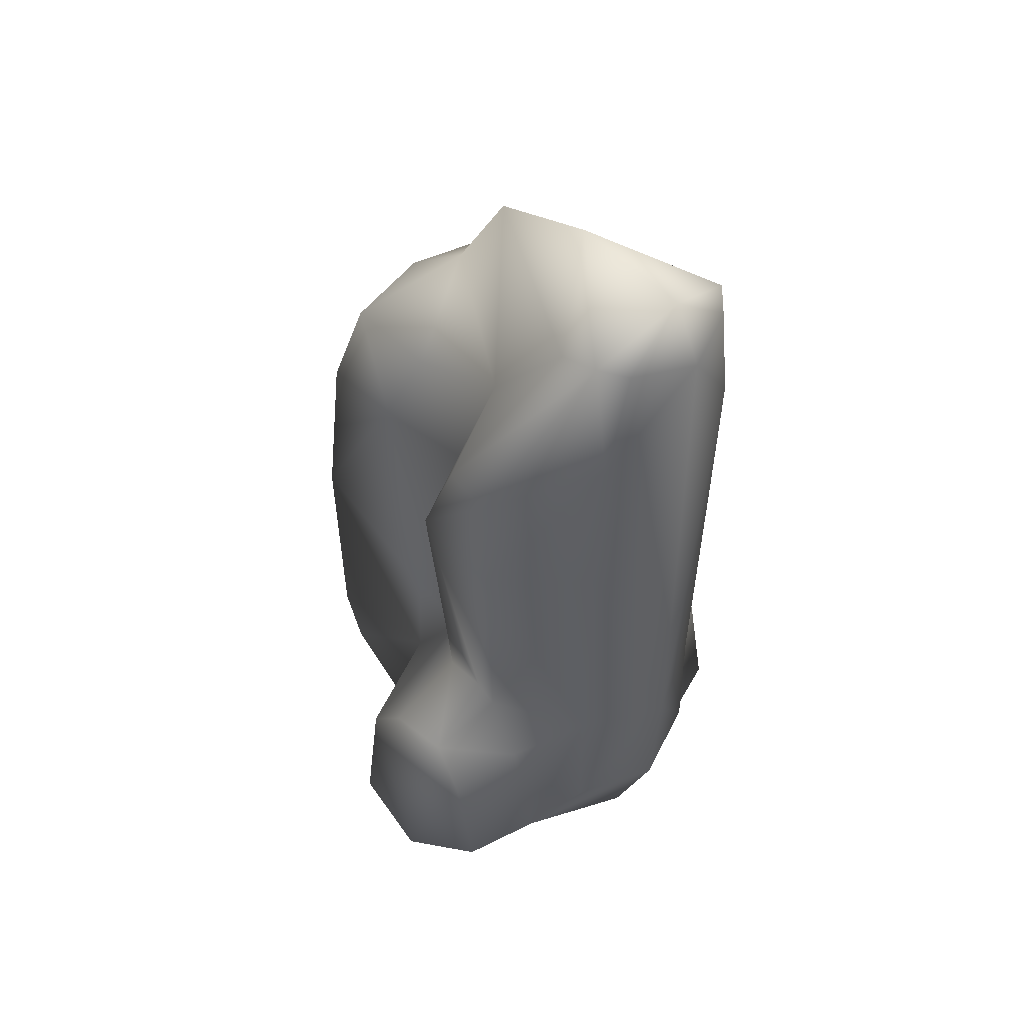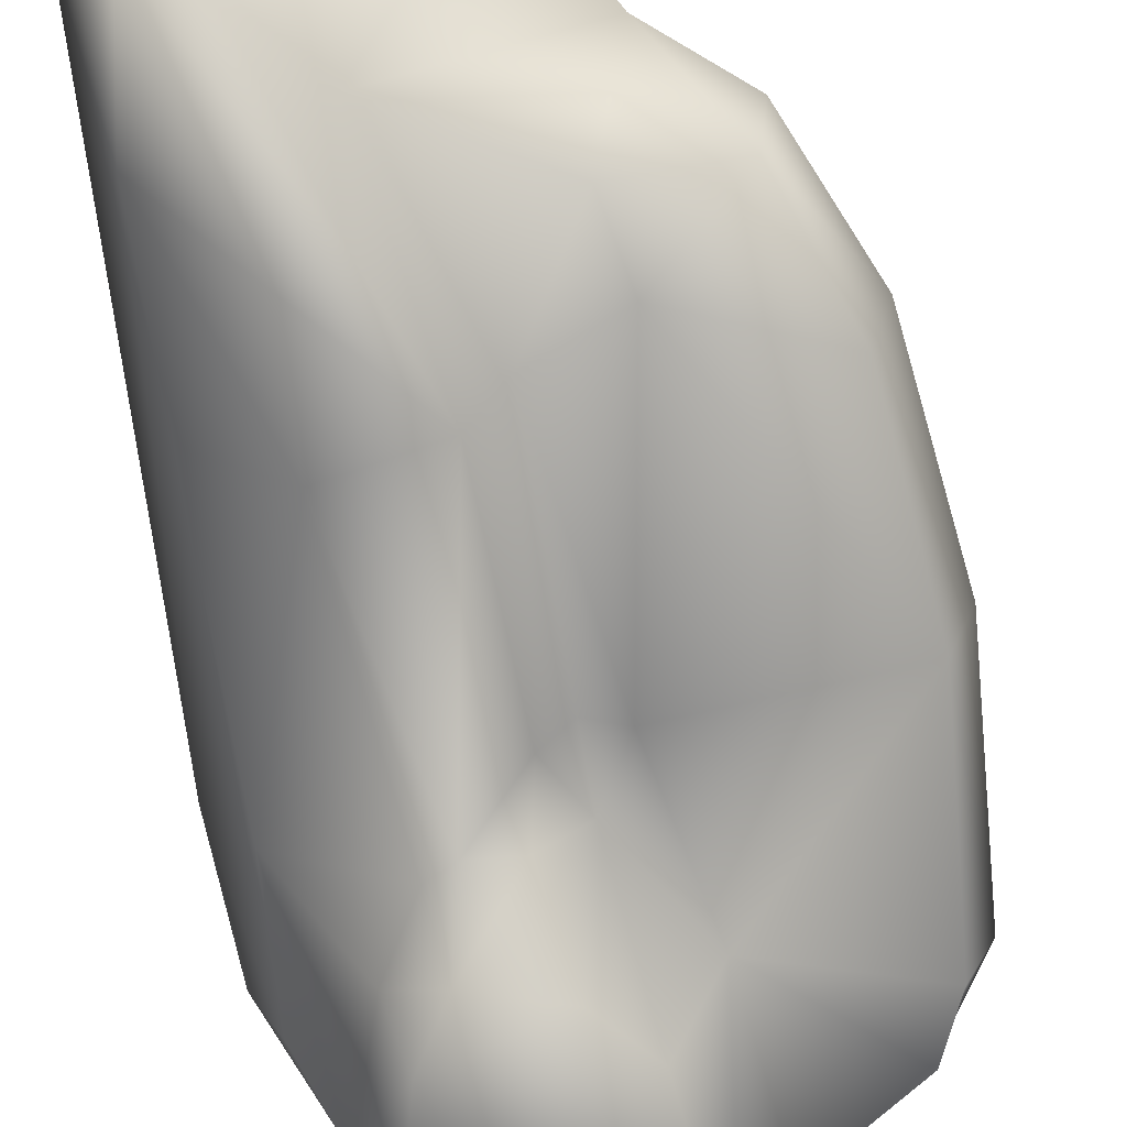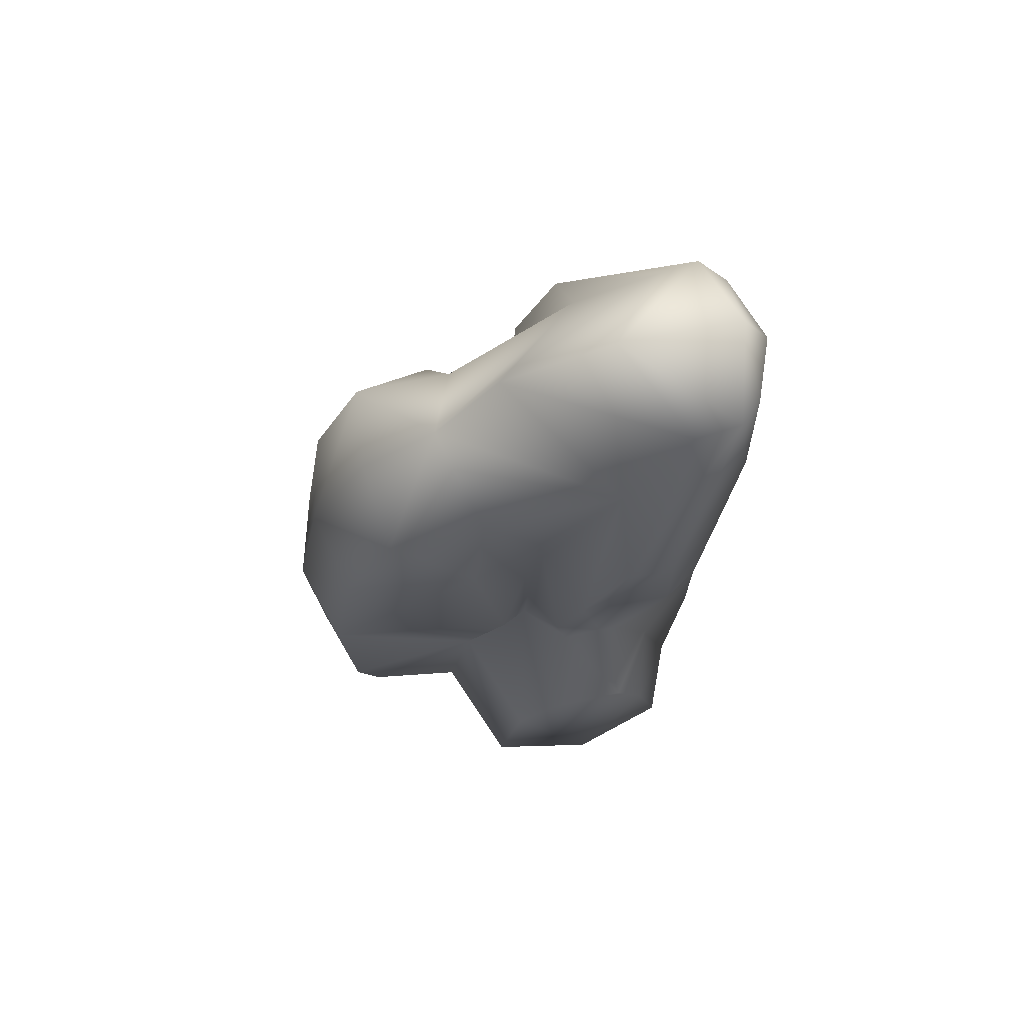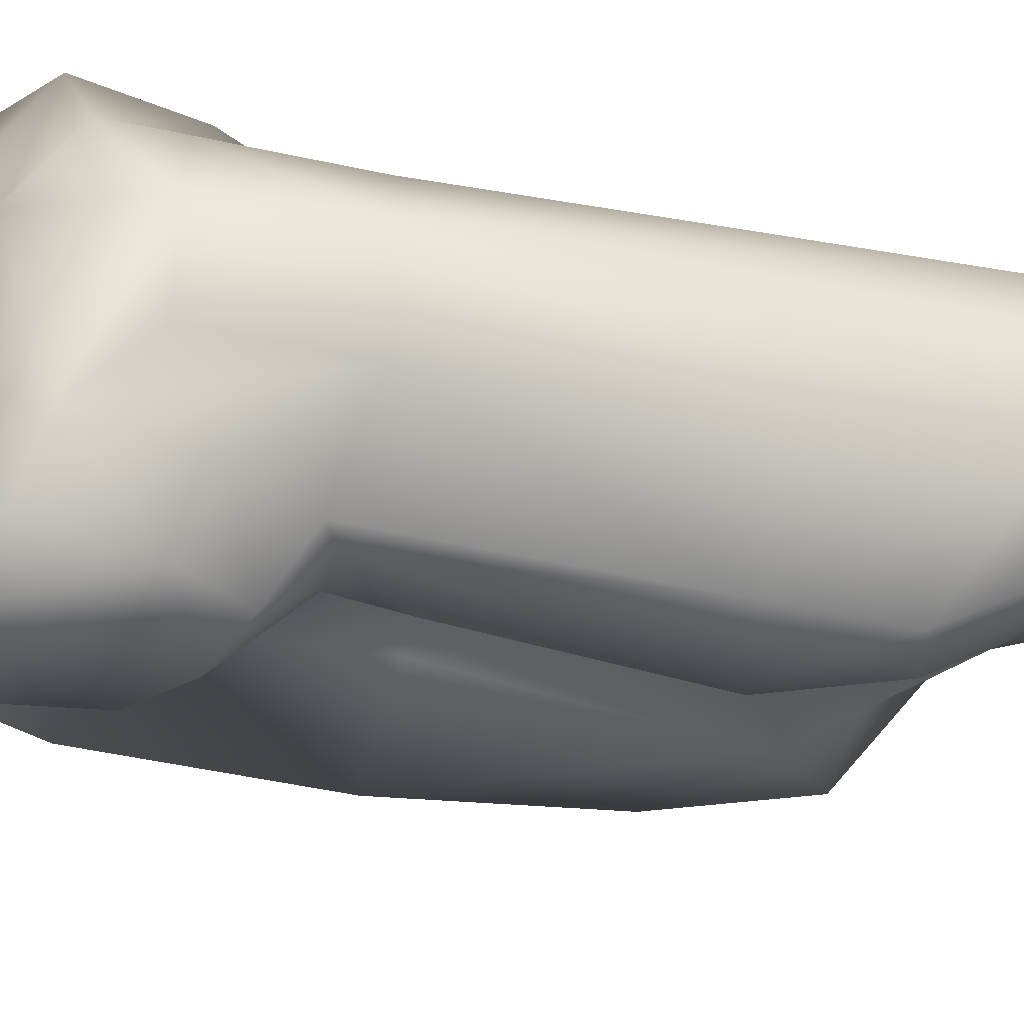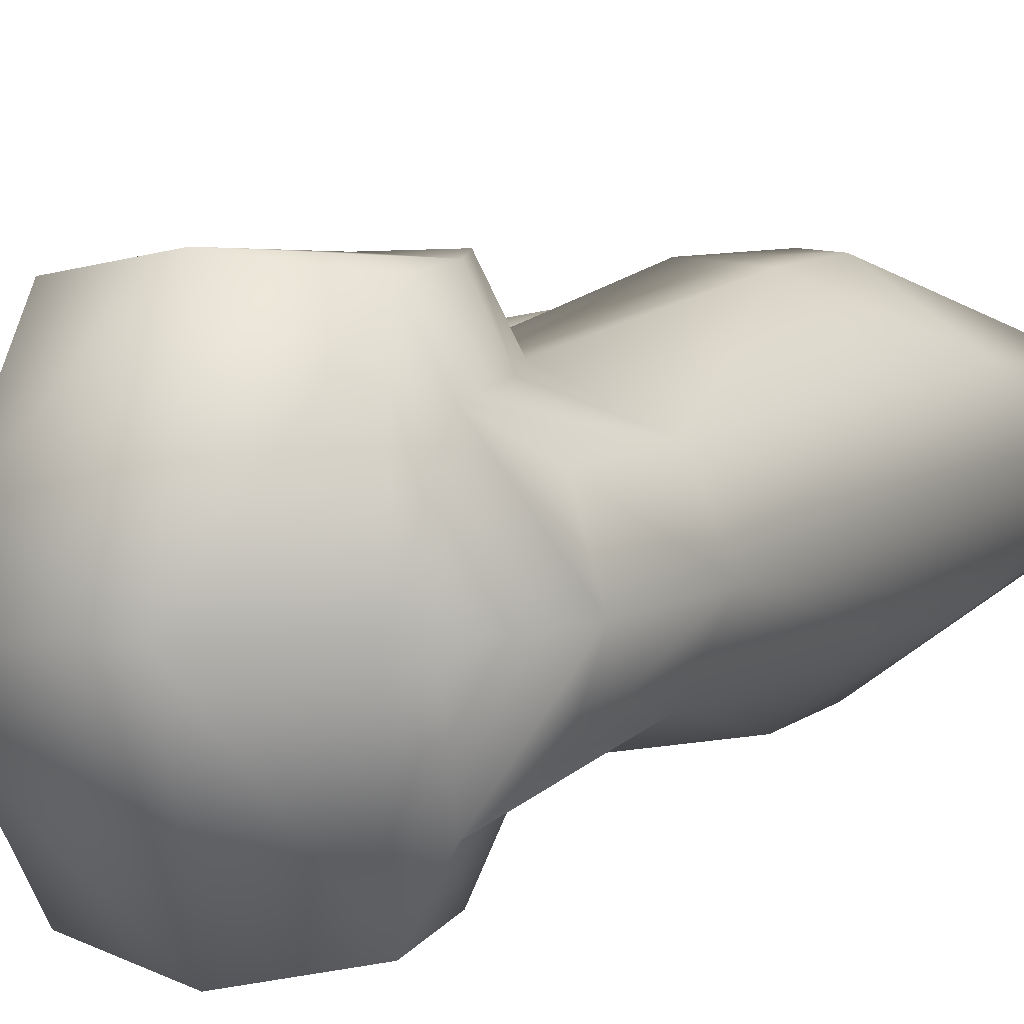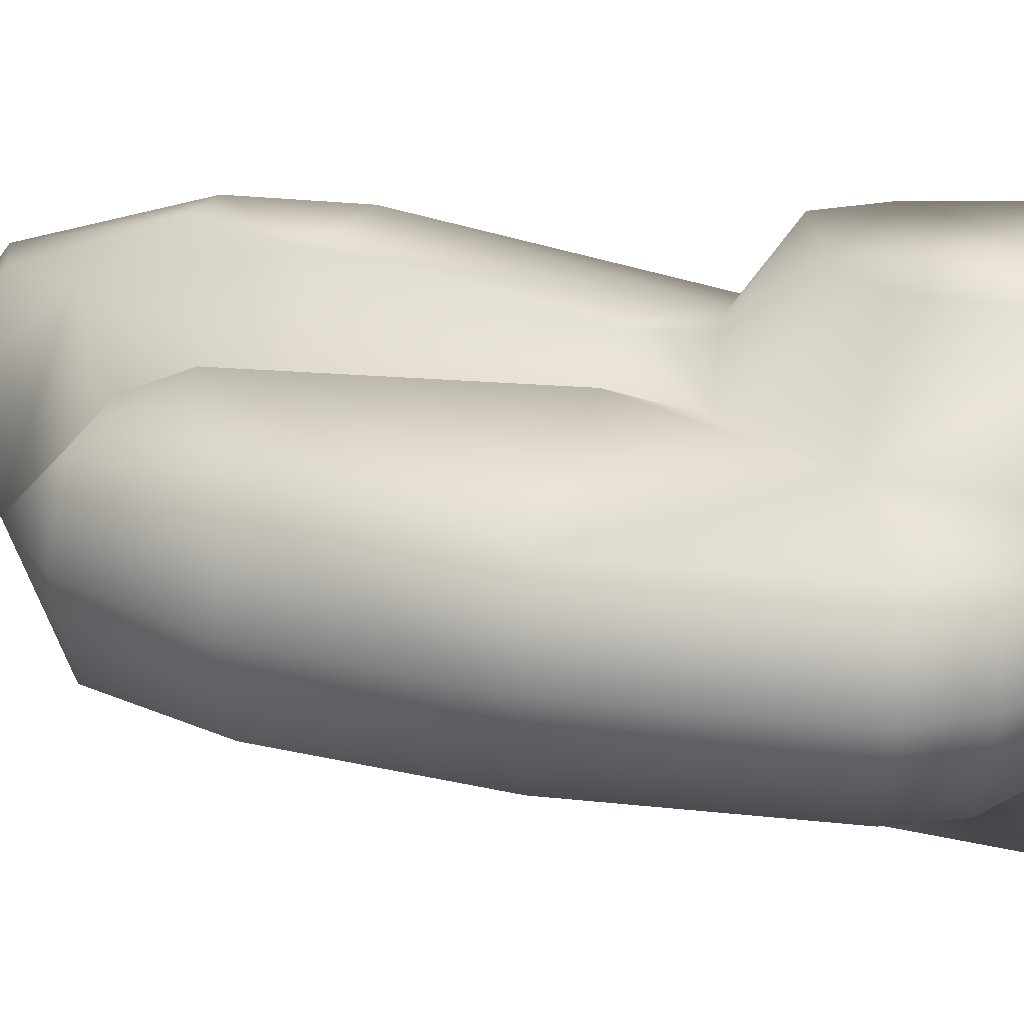
<metadata>
{"format":"obj","ext":"obj","renderer":"f3d","projection":"perspective","resolution":1024,"background":"white","views":[{"elev":48.2,"azim":-133.5,"up":"+Z"},{"elev":-69.2,"azim":6.8,"up":"+Y"},{"elev":73.8,"azim":167.3,"up":"+Z"},{"elev":-42.1,"azim":-103.9,"up":"+Y"},{"elev":10.2,"azim":-147.4,"up":"+Y"},{"elev":25.9,"azim":101.7,"up":"+Y"}]}
</metadata>
<code>
g mbg002_rock_06
v 0.9264 -0.9311 -6.295
v -0.882 0.0631 -6.233
v -0.6165 -2.852 -5.365
v -1.848 -2.621 -4.52
v 0.9264 -0.1181 -6.295
v 1.421 9.789e-07 -5.707
v 0.9264 0.9311 -6.295
v -0.6165 2.852 -5.365
v -1.848 2.621 -4.52
v -2.067 0.02405 -4.993
v -2.23 -1.69 -4.258
v -2.23 1.69 -4.258
v -2.514 0.01194 -4.969
v -3.125 6.259e-07 -3.54
v 1.897 1.117 3.492
v 2.846 -2.683e-07 1.949
v 2.022 -5.484e-07 3.668
v 1.021 -6.736e-07 4.437
v 2.586 1.117 1.847
v 3.294 1.692e-07 -0.7364
v 2.967 1.117 -0.7261
v 3.223 6.643e-07 -3.775
v 0.871 1.557 2.595
v 0.6295 1.117 3.425
v -1.138 1.38 4.397
v 0.1613 -8.972e-07 5.809
v -0.1554 1.117 1.998
v 2.872 1.117 -3.619
v 0.9819 1.117 -3.118
v 2.787 7.928e-07 -4.564
v 0.4583 1.485 -0.8612
v 2.578 1.117 -4.367
v 1.421 9.789e-07 -5.707
v 1.329 1.117 -5.297
v 0.9264 0.9311 -6.295
v 0.764 2.565 -5.474
v -0.6165 2.852 -5.365
v 0.4283 2.565 -3.283
v 0.05146 1.117 -1.782
v -0.1605 2.565 -2.689
v 0.002824 1.117 -0.8833
v -0.3314 1.69 -0.9028
v -1.553 2.621 -3.136
v -1.848 2.621 -4.52
v -2.23 1.69 -4.258
v -0.4668 1.69 -1.768
v -0.5356 2.15 1.912
v -1.15 2.621 -2.394
v -1.044 1.69 -1.752
v -1.822 1.69 -2.795
v -1.362 1.69 -1.923
v -2.694 1.117 -1.715
v -1.754 2.15 1.637
v -2.711 1.117 -3.463
v -3.125 6.259e-07 -3.54
v -3.266 3.361e-07 -1.761
v -2.819 1.117 1.733
v -2.894 1.117 3.932
v -3.294 -8.252e-07 5.367
v -1.718 2.15 3.121
v -2.966 0.8282 5.471
v -2.911 -9.5e-07 6.133
v -2.66 1.117 5.577
v -1.301 -9.764e-07 6.295
v -1.103 2.15 3.267
v -2.071 1.117 5.404
v 2.846 -2.683e-07 1.949
v 1.897 -1.117 3.492
v 2.022 -5.484e-07 3.668
v 1.021 -6.736e-07 4.437
v 2.586 -1.117 1.847
v 3.294 1.692e-07 -0.7364
v 2.967 -1.117 -0.7261
v 3.223 6.643e-07 -3.775
v 0.871 -1.557 2.595
v 0.6295 -1.117 3.425
v -1.138 -1.38 4.397
v 0.1613 -8.972e-07 5.809
v -0.1554 -1.117 1.998
v 2.872 -1.117 -3.619
v 0.9819 -1.117 -3.118
v 2.787 7.928e-07 -4.564
v 0.4583 -1.485 -0.8612
v 2.578 -1.117 -4.367
v 1.421 9.789e-07 -5.707
v 1.329 -1.117 -5.297
v 0.9264 -0.9311 -6.295
v 0.764 -2.565 -5.474
v -0.6165 -2.852 -5.365
v 0.4283 -2.565 -3.283
v 0.05146 -1.117 -1.782
v -0.1605 -2.565 -2.689
v 0.002824 -1.117 -0.8833
v -0.3314 -1.69 -0.9028
v -1.553 -2.621 -3.136
v -1.848 -2.621 -4.52
v -2.23 -1.69 -4.258
v -0.4668 -1.69 -1.768
v -0.5356 -2.15 1.912
v -1.15 -2.621 -2.394
v -1.044 -1.69 -1.752
v -1.822 -1.69 -2.795
v -1.362 -1.69 -1.923
v -2.694 -1.117 -1.715
v -1.754 -2.15 1.637
v -2.711 -1.117 -3.463
v -3.125 6.259e-07 -3.54
v -3.266 3.361e-07 -1.761
v -2.819 -1.117 1.733
v -2.894 -1.117 3.932
v -3.294 -8.252e-07 5.367
v -1.718 -2.15 3.121
v -2.966 -0.8282 5.471
v -2.911 -9.5e-07 6.133
v -2.66 -1.117 5.577
v -1.301 -9.764e-07 6.295
v -1.103 -2.15 3.267
v -2.071 -1.117 5.404
g mbg002_rock_06_0
f 3 2 1
f 3 4 2
f 2 5 1
f 1 5 6
f 6 5 7
f 5 2 7
f 2 8 7
f 8 2 9
f 4 10 2
f 2 10 9
f 4 11 10
f 9 10 12
f 11 13 10
f 10 13 12
f 11 14 13
f 12 13 14
f 17 16 15
f 15 18 17
f 16 19 15
f 19 16 20
f 21 19 20
f 21 20 22
f 19 23 15
f 23 19 21
f 24 18 15
f 23 24 15
f 25 18 24
f 25 26 18
f 24 23 27
f 24 27 25
f 28 21 22
f 28 29 21
f 28 22 30
f 23 21 31
f 27 23 31
f 29 31 21
f 32 28 30
f 28 32 29
f 30 33 32
f 33 34 32
f 32 34 29
f 34 33 35
f 34 35 36
f 29 34 36
f 36 35 37
f 38 29 36
f 36 37 38
f 29 39 31
f 39 29 38
f 37 40 38
f 40 39 38
f 41 27 31
f 31 39 41
f 27 41 42
f 41 39 42
f 37 43 40
f 37 44 43
f 44 45 43
f 40 46 39
f 39 46 42
f 47 27 42
f 25 27 47
f 43 48 40
f 40 48 46
f 42 46 49
f 47 42 49
f 48 49 46
f 43 50 48
f 45 50 43
f 48 51 49
f 50 51 48
f 52 50 45
f 51 50 52
f 49 51 53
f 47 49 53
f 51 52 53
f 54 52 45
f 55 54 45
f 55 56 54
f 56 52 54
f 56 57 52
f 52 57 53
f 56 58 57
f 53 57 58
f 56 59 58
f 47 53 60
f 60 53 58
f 59 61 58
f 59 62 61
f 58 61 63
f 62 63 61
f 60 58 63
f 63 62 64
f 65 47 60
f 65 60 63
f 25 47 65
f 66 63 64
f 65 63 66
f 65 66 25
f 66 64 26
f 25 66 26
f 69 68 67
f 70 68 69
f 68 71 67
f 67 71 72
f 71 73 72
f 72 73 74
f 75 71 68
f 71 75 73
f 70 76 68
f 76 75 68
f 70 77 76
f 78 77 70
f 75 76 79
f 79 76 77
f 73 80 74
f 80 73 81
f 74 80 82
f 73 75 83
f 83 75 79
f 73 83 81
f 80 84 82
f 84 80 81
f 82 84 85
f 84 86 85
f 86 84 81
f 85 86 87
f 87 86 88
f 86 81 88
f 87 88 89
f 81 90 88
f 89 88 90
f 91 81 83
f 81 91 90
f 92 89 90
f 91 92 90
f 93 83 79
f 91 83 93
f 93 79 94
f 91 93 94
f 95 89 92
f 96 89 95
f 96 95 97
f 98 92 91
f 98 91 94
f 79 99 94
f 79 77 99
f 100 95 92
f 100 92 98
f 98 94 101
f 94 99 101
f 101 100 98
f 102 95 100
f 95 102 97
f 103 100 101
f 103 102 100
f 102 104 97
f 102 103 104
f 103 101 105
f 101 99 105
f 104 103 105
f 104 106 97
f 106 107 97
f 108 107 106
f 104 108 106
f 109 108 104
f 109 104 105
f 110 108 109
f 109 105 110
f 111 108 110
f 112 105 99
f 105 112 110
f 113 111 110
f 114 111 113
f 113 110 115
f 115 114 113
f 110 112 115
f 114 115 116
f 117 112 99
f 112 117 115
f 99 77 117
f 115 118 116
f 115 117 118
f 118 117 77
f 116 118 78
f 118 77 78

</code>
